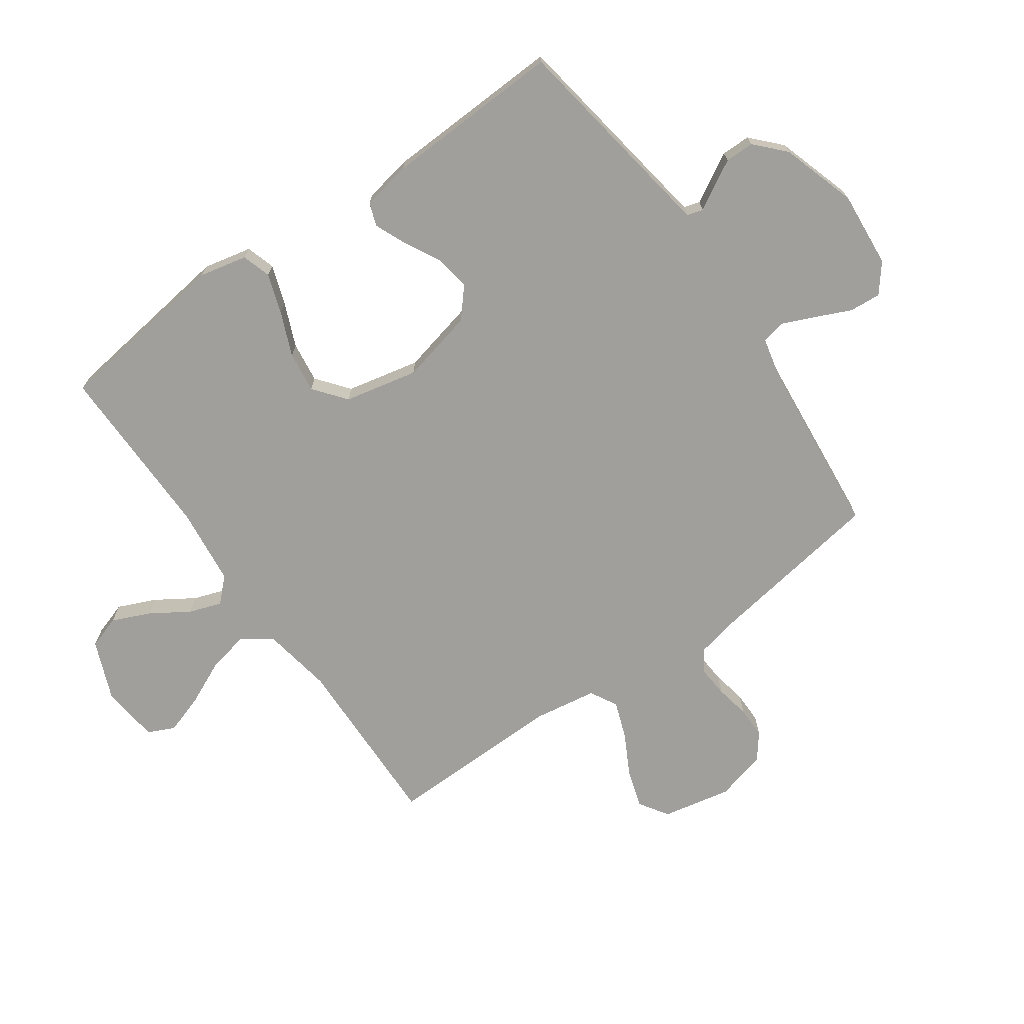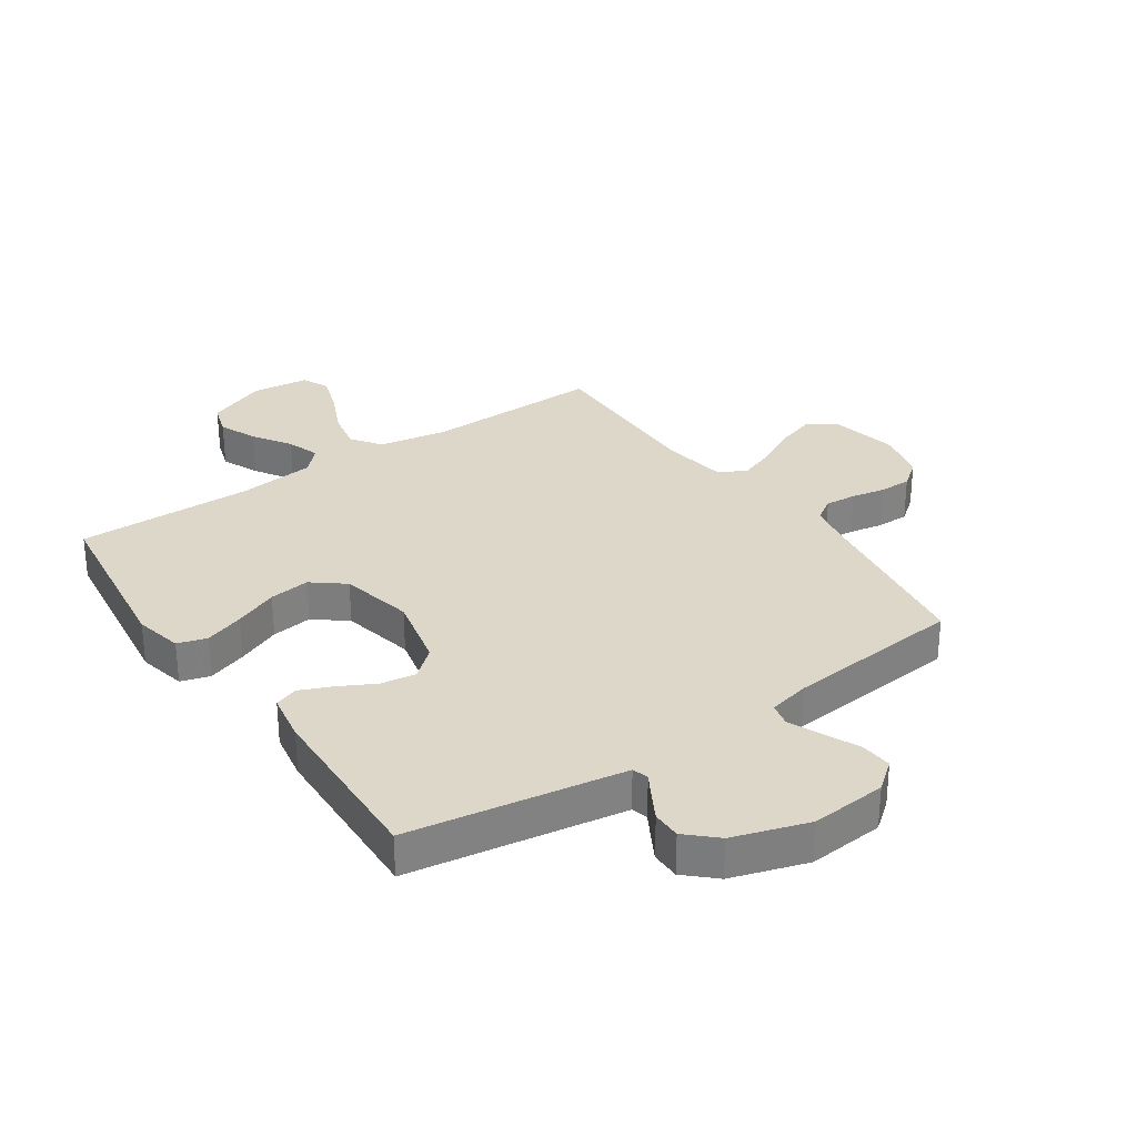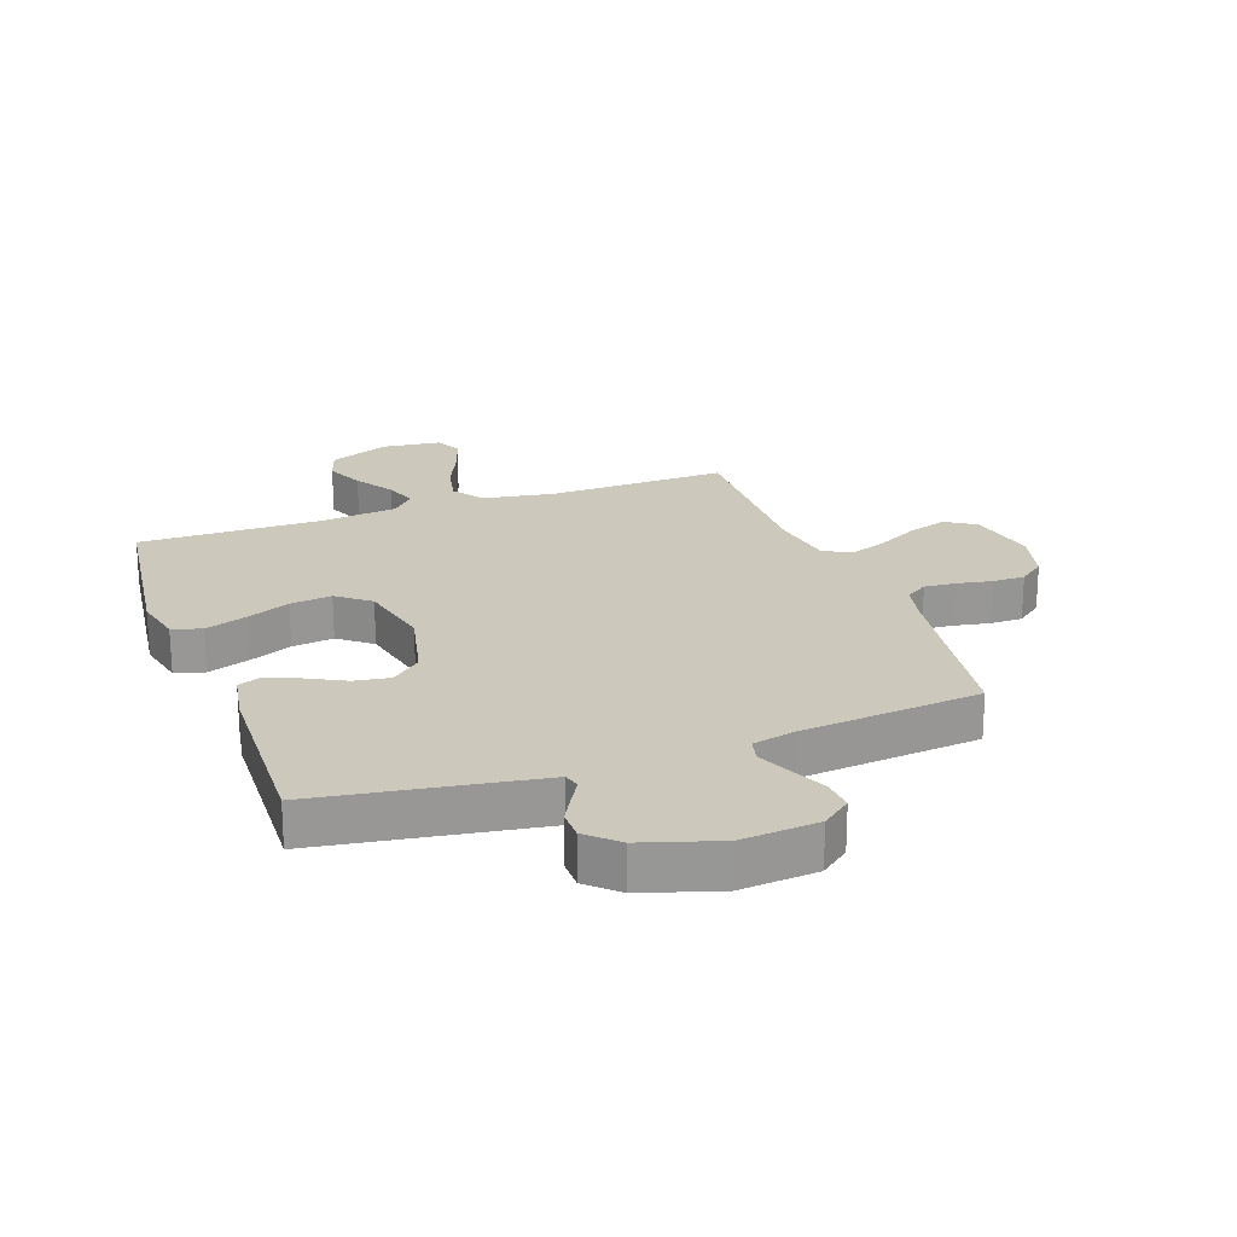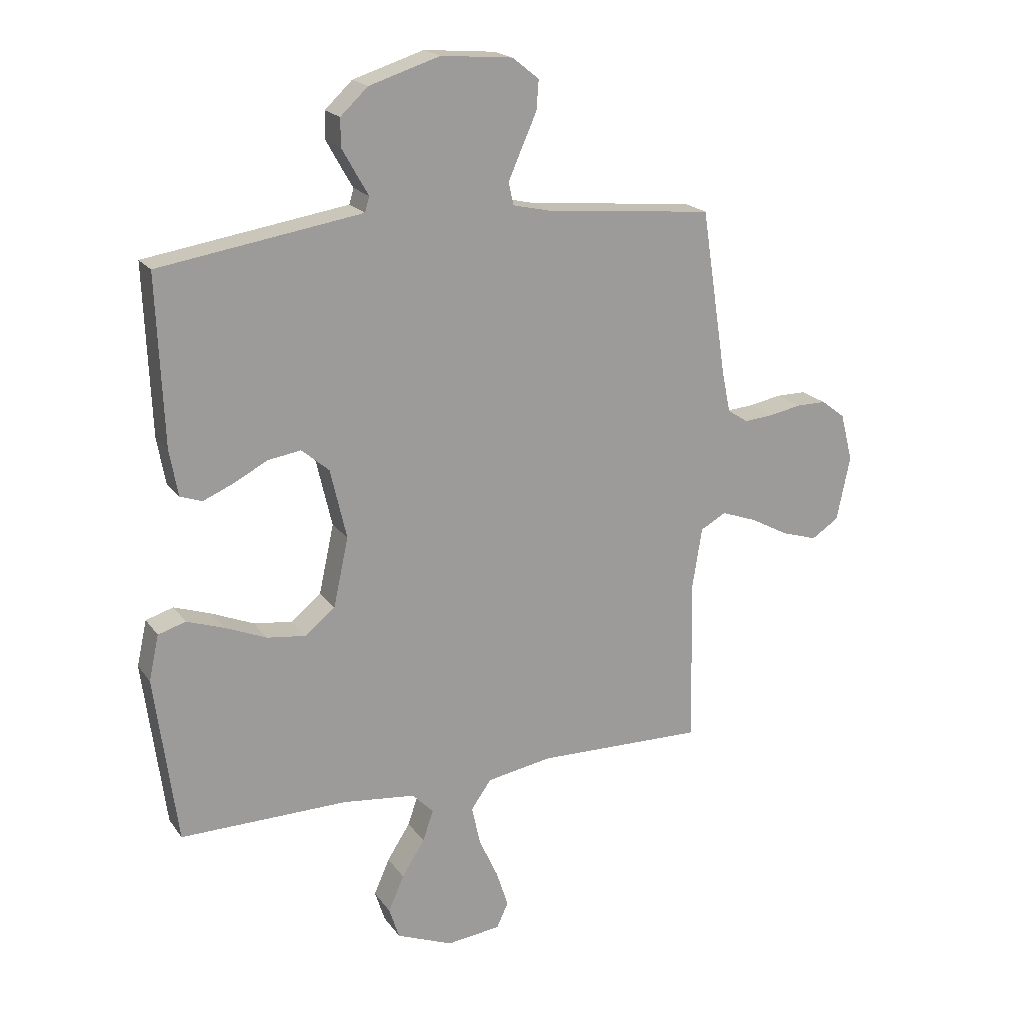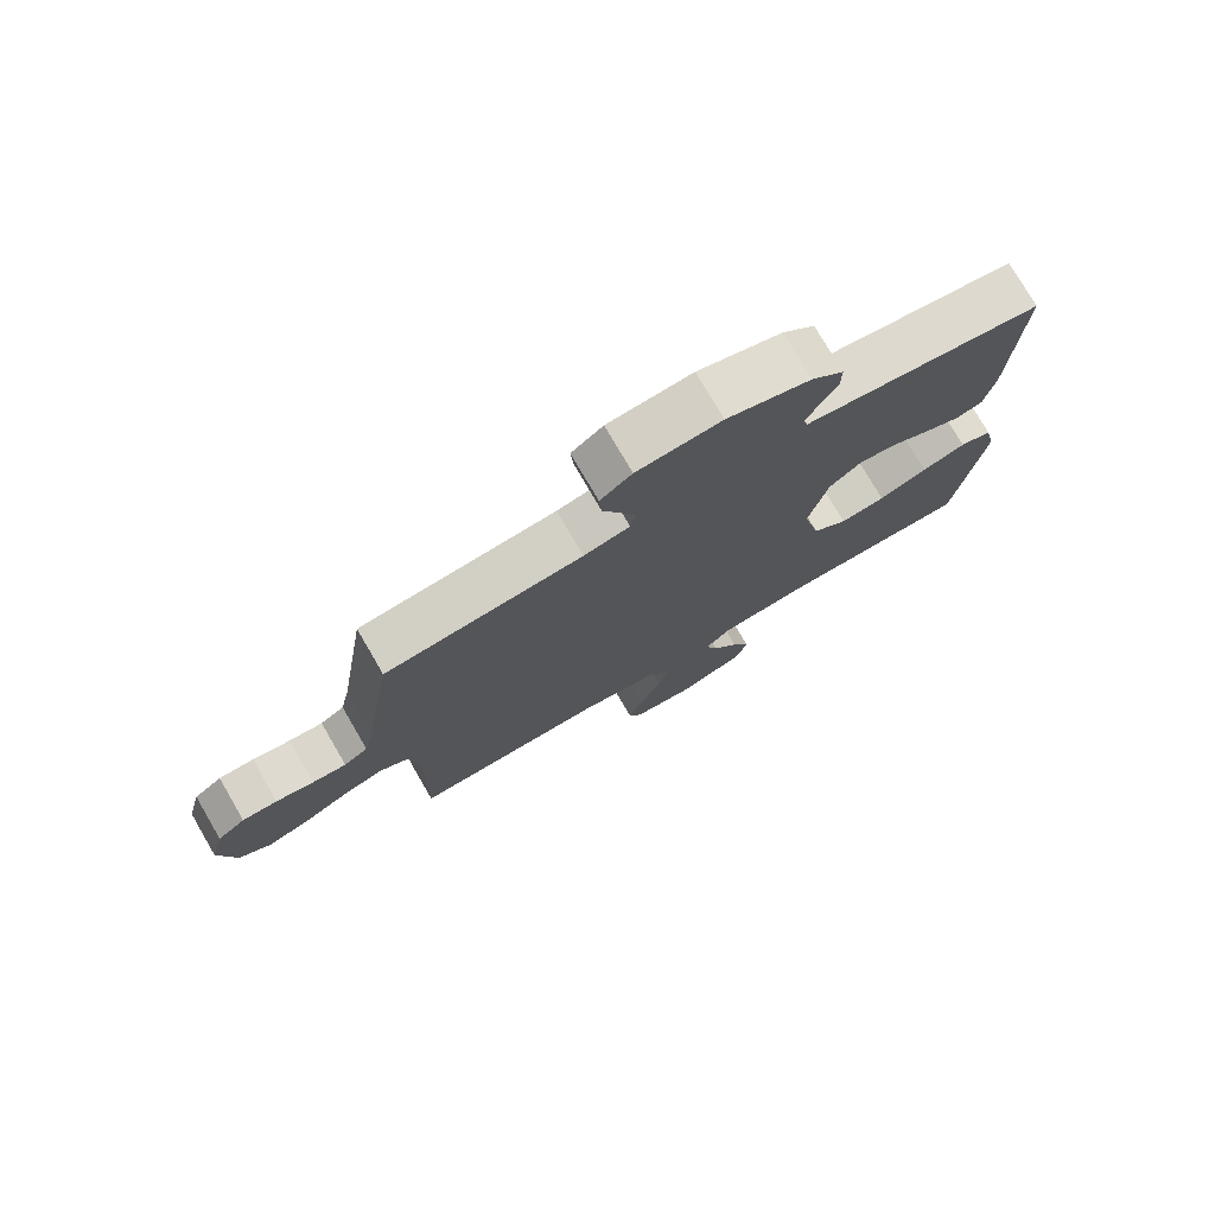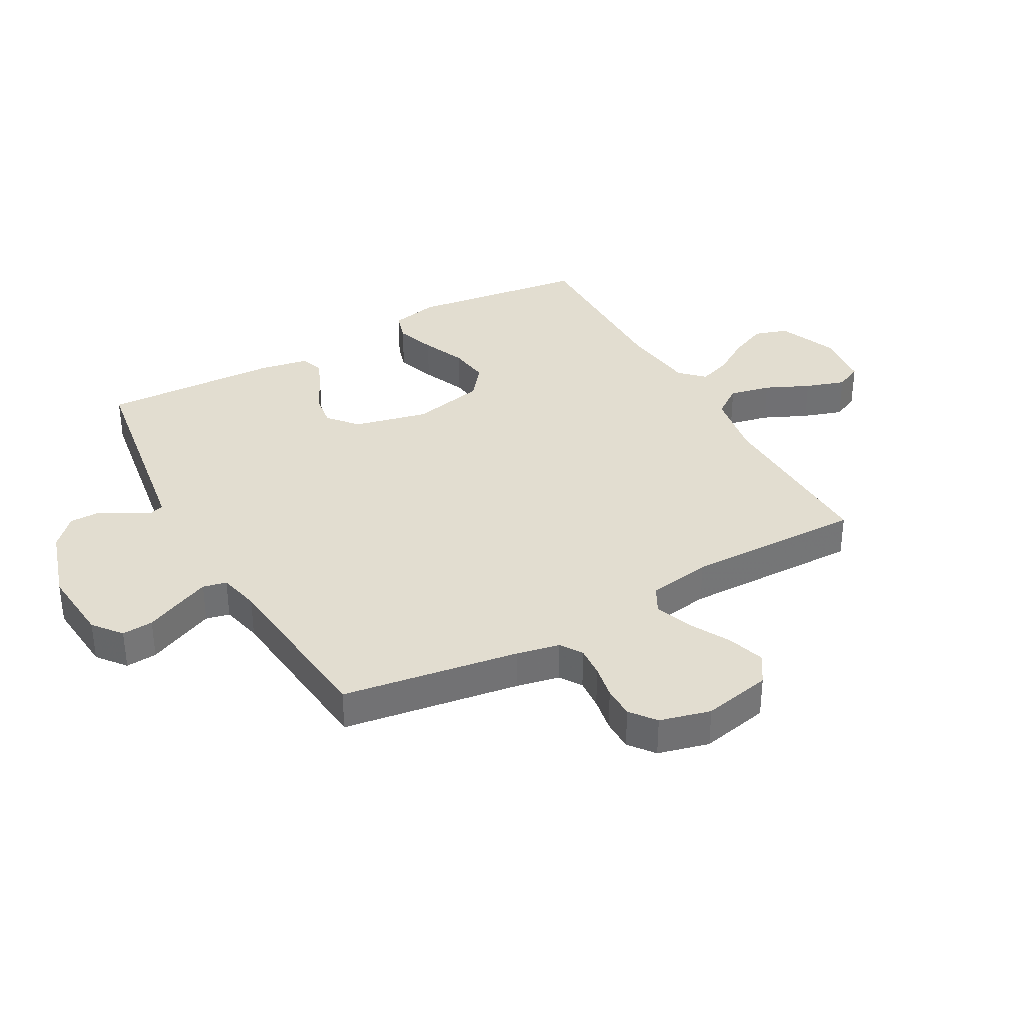
<metadata>
{"format":"obj","ext":"obj","renderer":"f3d","projection":"perspective","resolution":1024,"background":"white","views":[{"elev":-71.2,"azim":-54.8,"up":"+Y"},{"elev":30.3,"azim":-34.4,"up":"+Y"},{"elev":22.1,"azim":-19.9,"up":"+Y"},{"elev":19.7,"azim":-25.0,"up":"+Z"},{"elev":76.8,"azim":149.8,"up":"+Z"},{"elev":35.3,"azim":60.8,"up":"+Y"}]}
</metadata>
<code>
v -0.5 0.07 0.5
v -0.2 0.07 0.547
v -0.137 0.07 0.557
v -0.129 0.07 0.584
v -0.151 0.07 0.622
v -0.176 0.07 0.667
v -0.176 0.07 0.716
v -0.127 0.07 0.762
v 0 0.07 0.802
v 0.128 0.07 0.791
v 0.176 0.07 0.753
v 0.172 0.07 0.7
v 0.145 0.07 0.64
v 0.121 0.07 0.585
v 0.13 0.07 0.545
v 0.2 0.07 0.529
v 0.5 0.07 0.5
v 0.546 0.07 0.2
v 0.561 0.07 0.128
v 0.598 0.07 0.104
v 0.65 0.07 0.108
v 0.708 0.07 0.119
v 0.762 0.07 0.119
v 0.805 0.07 0.086
v 0.827 0.07 0
v 0.803 0.07 -0.116
v 0.754 0.07 -0.148
v 0.69 0.07 -0.128
v 0.621 0.07 -0.091
v 0.558 0.07 -0.068
v 0.512 0.07 -0.093
v 0.495 0.07 -0.2
v 0.5 0.07 -0.5
v 0.2 0.07 -0.493
v 0.083 0.07 -0.513
v 0.047 0.07 -0.564
v 0.062 0.07 -0.634
v 0.096 0.07 -0.708
v 0.118 0.07 -0.775
v 0.097 0.07 -0.82
v 0 0.07 -0.831
v -0.101 0.07 -0.79
v -0.119 0.07 -0.734
v -0.091 0.07 -0.67
v -0.05 0.07 -0.606
v -0.031 0.07 -0.551
v -0.069 0.07 -0.512
v -0.2 0.07 -0.497
v -0.5 0.07 -0.5
v -0.54 0.07 -0.2
v -0.522 0.07 -0.119
v -0.473 0.07 -0.104
v -0.406 0.07 -0.127
v -0.332 0.07 -0.158
v -0.263 0.07 -0.167
v -0.209 0.07 -0.124
v -0.182 0.07 0
v -0.211 0.07 0.125
v -0.26 0.07 0.167
v -0.319 0.07 0.158
v -0.38 0.07 0.126
v -0.434 0.07 0.103
v -0.473 0.07 0.117
v -0.488 0.07 0.2
v -0.5 0 0.5
v -0.2 0 0.547
v -0.137 0 0.557
v -0.129 0 0.584
v -0.151 0 0.622
v -0.176 0 0.667
v -0.176 0 0.716
v -0.127 0 0.762
v 0 0 0.802
v 0.128 0 0.791
v 0.176 0 0.753
v 0.172 0 0.7
v 0.145 0 0.64
v 0.121 0 0.585
v 0.13 0 0.545
v 0.2 0 0.529
v 0.5 0 0.5
v 0.546 0 0.2
v 0.561 0 0.128
v 0.598 0 0.104
v 0.65 0 0.108
v 0.708 0 0.119
v 0.762 0 0.119
v 0.805 0 0.086
v 0.827 0 0
v 0.803 0 -0.116
v 0.754 0 -0.148
v 0.69 0 -0.128
v 0.621 0 -0.091
v 0.558 0 -0.068
v 0.512 0 -0.093
v 0.495 0 -0.2
v 0.5 0 -0.5
v 0.2 0 -0.493
v 0.083 0 -0.513
v 0.047 0 -0.564
v 0.062 0 -0.634
v 0.096 0 -0.708
v 0.118 0 -0.775
v 0.097 0 -0.82
v 0 0 -0.831
v -0.101 0 -0.79
v -0.119 0 -0.734
v -0.091 0 -0.67
v -0.05 0 -0.606
v -0.031 0 -0.551
v -0.069 0 -0.512
v -0.2 0 -0.497
v -0.5 0 -0.5
v -0.54 0 -0.2
v -0.522 0 -0.119
v -0.473 0 -0.104
v -0.406 0 -0.127
v -0.332 0 -0.158
v -0.263 0 -0.167
v -0.209 0 -0.124
v -0.182 0 0
v -0.211 0 0.125
v -0.26 0 0.167
v -0.319 0 0.158
v -0.38 0 0.126
v -0.434 0 0.103
v -0.473 0 0.117
v -0.488 0 0.2
f 64 1 2
f 63 64 2
f 62 63 2
f 61 62 2
f 60 61 2
f 59 60 2 3
f 58 59 3
f 57 58 3 4
f 52 53 54
f 51 52 54
f 50 51 54
f 49 50 54
f 48 49 54
f 47 48 54 55
f 46 47 55 56
f 43 44 45
f 42 43 45
f 41 42 45
f 40 41 45
f 39 40 45
f 38 39 45
f 37 38 45
f 36 37 45 46
f 46 56 57
f 36 46 57
f 35 36 57
f 32 33 34
f 35 57 4
f 34 35 4
f 32 34 4
f 31 32 4
f 27 28 29
f 26 27 29
f 25 26 29
f 24 25 29
f 23 24 29
f 22 23 29
f 21 22 29
f 20 21 29 30
f 16 17 18
f 15 16 18 19
f 11 12 13
f 10 11 13
f 9 10 13
f 8 9 13
f 7 8 13
f 6 7 13
f 5 6 13
f 4 5 13
f 4 13 14
f 19 20 30 31
f 15 19 31 4
f 4 14 15
f 66 65 128
f 66 128 127
f 66 127 126
f 66 126 125
f 66 125 124
f 67 66 124 123
f 67 123 122
f 68 67 122 121
f 118 117 116
f 118 116 115
f 118 115 114
f 118 114 113
f 118 113 112
f 119 118 112 111
f 120 119 111 110
f 109 108 107
f 109 107 106
f 109 106 105
f 109 105 104
f 109 104 103
f 109 103 102
f 109 102 101
f 110 109 101 100
f 121 120 110
f 121 110 100
f 121 100 99
f 98 97 96
f 68 121 99
f 68 99 98
f 68 98 96
f 68 96 95
f 93 92 91
f 93 91 90
f 93 90 89
f 93 89 88
f 93 88 87
f 93 87 86
f 93 86 85
f 94 93 85 84
f 82 81 80
f 83 82 80 79
f 77 76 75
f 77 75 74
f 77 74 73
f 77 73 72
f 77 72 71
f 77 71 70
f 77 70 69
f 77 69 68
f 78 77 68
f 95 94 84 83
f 68 95 83 79
f 79 78 68
f 1 65 66 2
f 2 66 67 3
f 3 67 68 4
f 4 68 69 5
f 5 69 70 6
f 6 70 71 7
f 7 71 72 8
f 8 72 73 9
f 9 73 74 10
f 10 74 75 11
f 11 75 76 12
f 12 76 77 13
f 13 77 78 14
f 14 78 79 15
f 15 79 80 16
f 16 80 81 17
f 17 81 82 18
f 18 82 83 19
f 19 83 84 20
f 20 84 85 21
f 21 85 86 22
f 22 86 87 23
f 23 87 88 24
f 24 88 89 25
f 25 89 90 26
f 26 90 91 27
f 27 91 92 28
f 28 92 93 29
f 29 93 94 30
f 30 94 95 31
f 31 95 96 32
f 32 96 97 33
f 33 97 98 34
f 34 98 99 35
f 35 99 100 36
f 36 100 101 37
f 37 101 102 38
f 38 102 103 39
f 39 103 104 40
f 40 104 105 41
f 41 105 106 42
f 42 106 107 43
f 43 107 108 44
f 44 108 109 45
f 45 109 110 46
f 46 110 111 47
f 47 111 112 48
f 48 112 113 49
f 49 113 114 50
f 50 114 115 51
f 51 115 116 52
f 52 116 117 53
f 53 117 118 54
f 54 118 119 55
f 55 119 120 56
f 56 120 121 57
f 57 121 122 58
f 58 122 123 59
f 59 123 124 60
f 60 124 125 61
f 61 125 126 62
f 62 126 127 63
f 63 127 128 64
f 64 128 65 1

</code>
